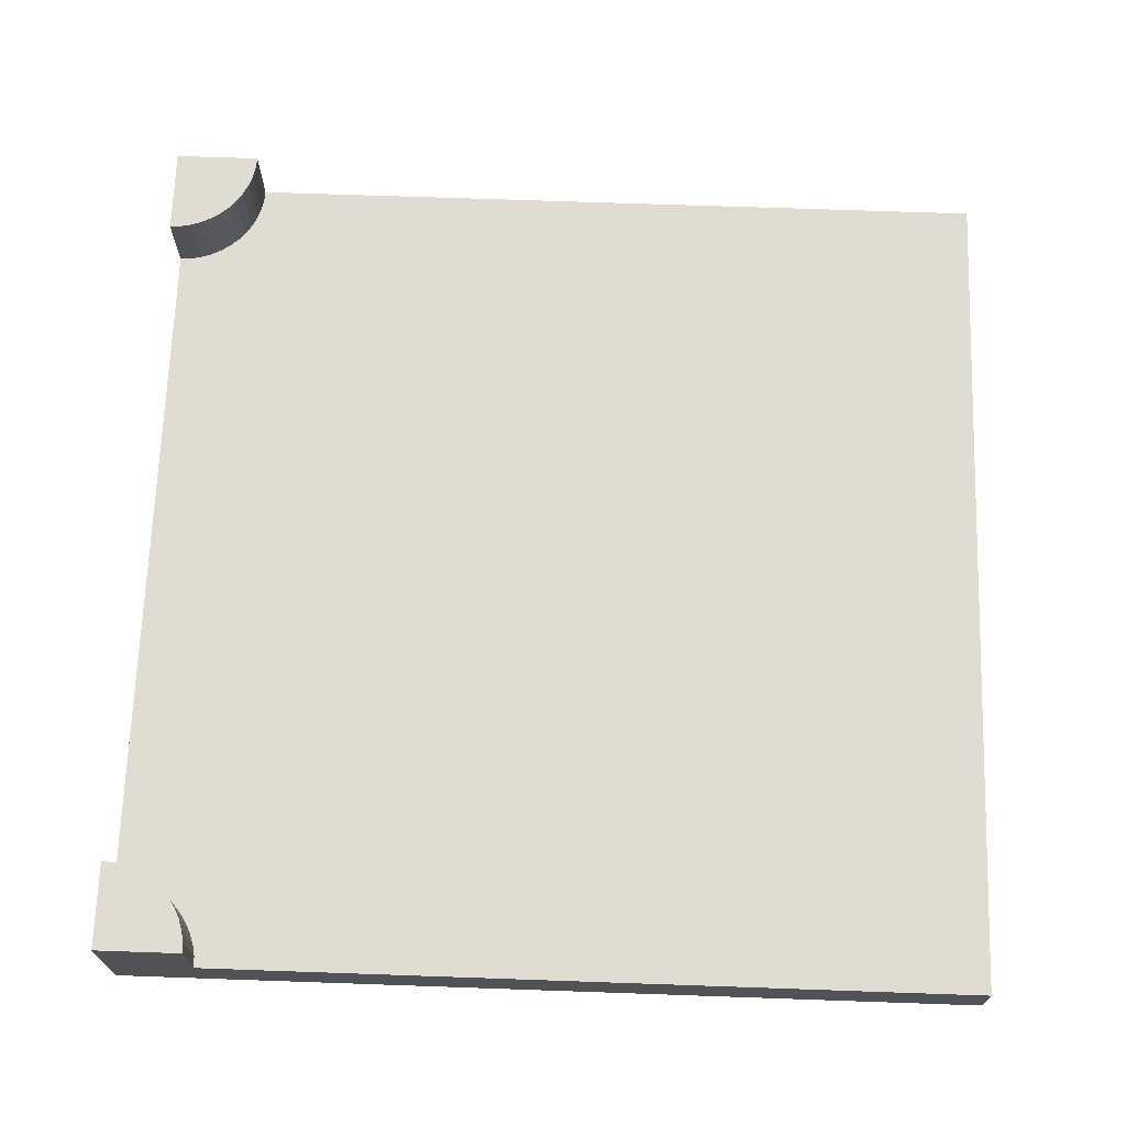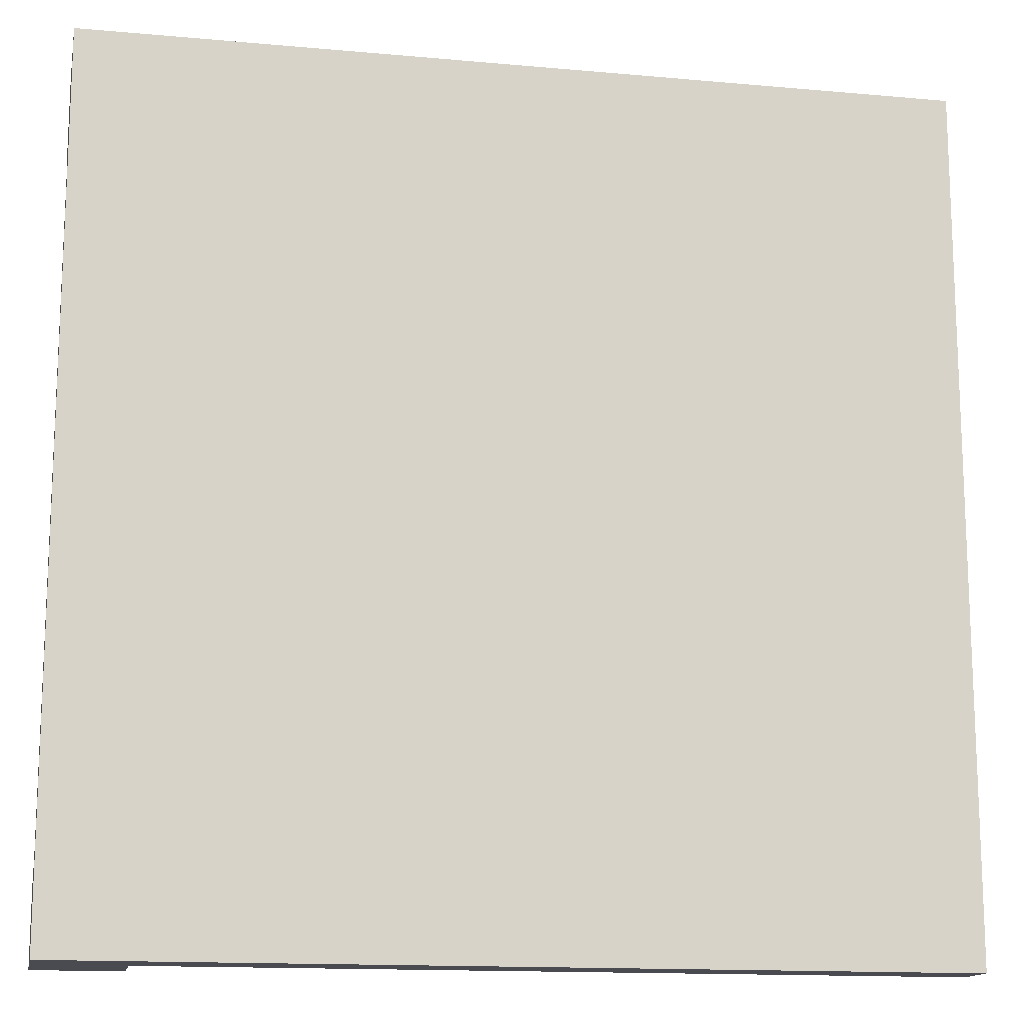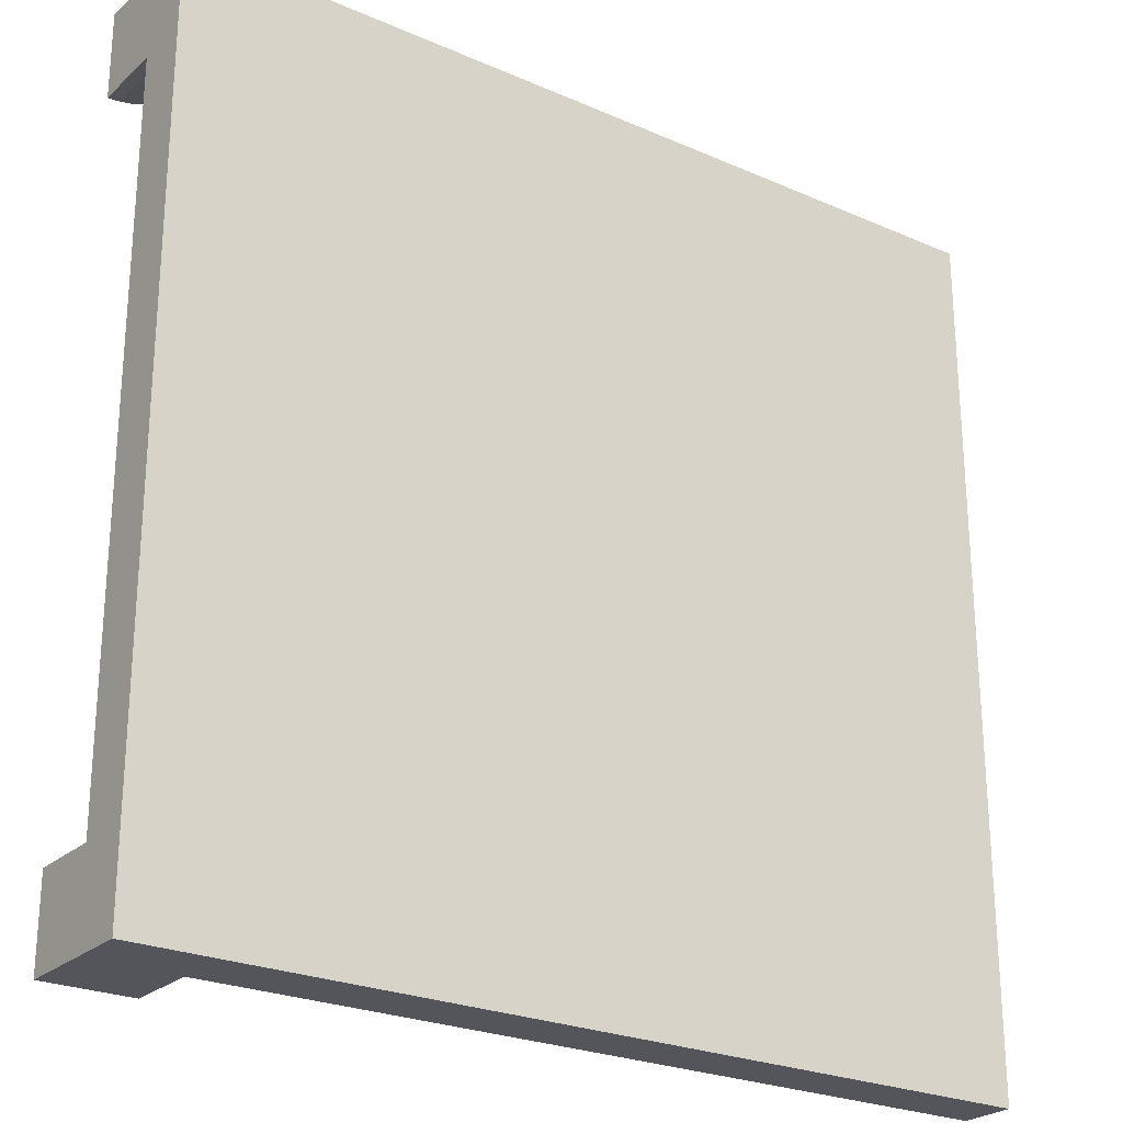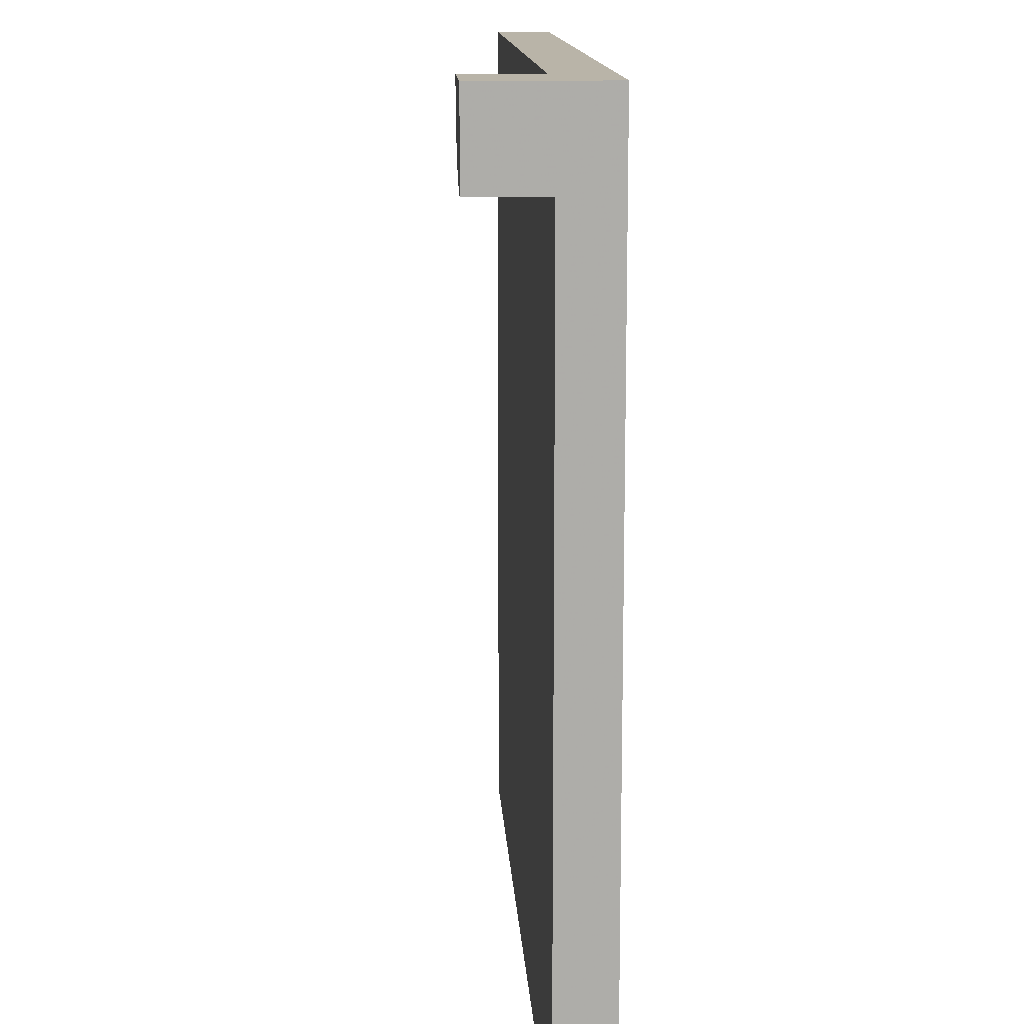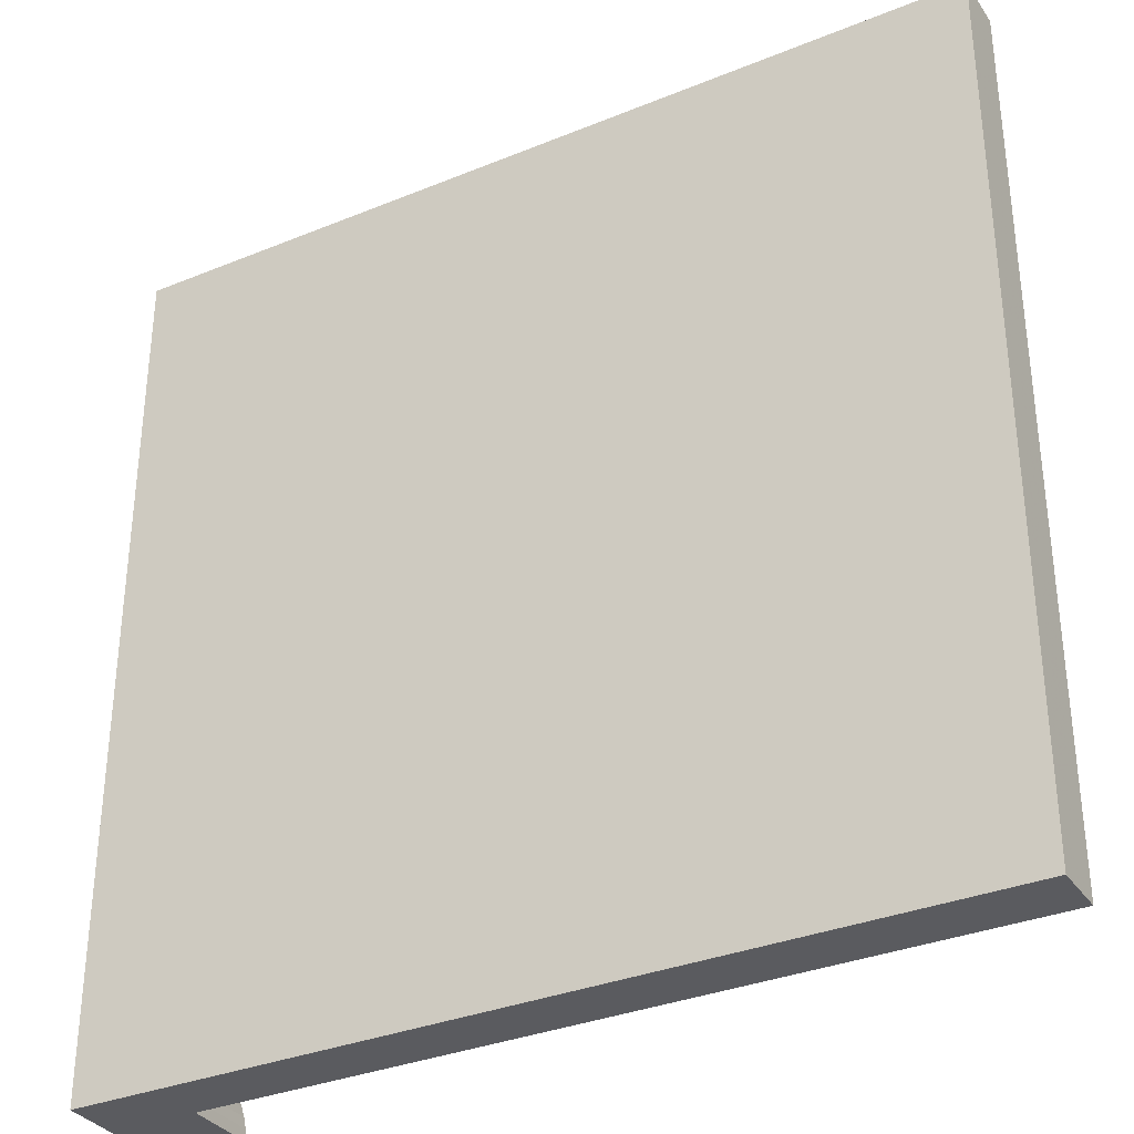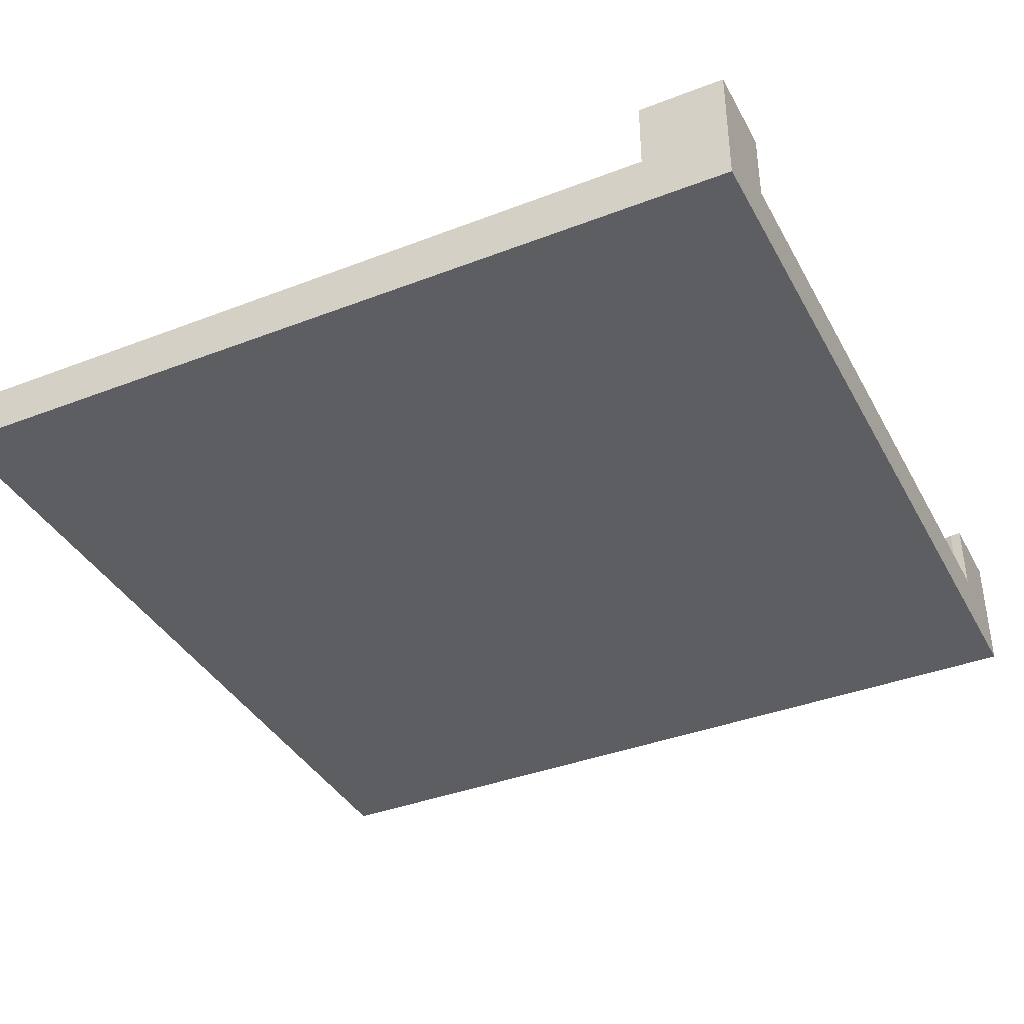
<metadata>
{"format":"obj","ext":"obj","renderer":"f3d","projection":"perspective","resolution":1024,"background":"white","views":[{"elev":69.2,"azim":2.0,"up":"+Y"},{"elev":-14.4,"azim":-11.2,"up":"+Z"},{"elev":-24.9,"azim":-35.4,"up":"+Z"},{"elev":13.3,"azim":-93.2,"up":"+Z"},{"elev":-33.5,"azim":29.2,"up":"+Z"},{"elev":-38.3,"azim":-154.0,"up":"+Y"}]}
</metadata>
<code>
v 0.1 0 0
v 0 0 0
v 1 0 0
v 0 0 0.1
v 1 0 1
v 0 0 0.9
v 0.1 0 1
v 0 0 1
v 0 0.1467 0
v 0.1 0.1467 0
v 0.1 0.06333 0
v 0 0.1467 1
v 0 0.06333 0.9
v 0 0.1467 0.9
v 0 0.1467 0.1
v 0.09914 0.1467 0.01305
v 0.09659 0.1467 0.02588
v 0.09239 0.1467 0.03827
v 0.0866 0.1467 0.05
v 0.07934 0.1467 0.06088
v 0.07071 0.1467 0.07071
v 0.06088 0.1467 0.07934
v 0.05 0.1467 0.0866
v 0.03827 0.1467 0.09239
v 0.02588 0.1467 0.09659
v 0.01305 0.1467 0.09914
v 0 0.06333 0.1
v 0.01305 0.1467 0.9009
v 0.02588 0.1467 0.9034
v 0.03827 0.1467 0.9076
v 0.05 0.1467 0.9134
v 0.06088 0.1467 0.9207
v 0.07071 0.1467 0.9293
v 0.07934 0.1467 0.9391
v 0.0866 0.1467 0.95
v 0.09239 0.1467 0.9617
v 0.09659 0.1467 0.9741
v 0.09914 0.1467 0.9869
v 0.1 0.1467 1
v 0.09914 0.06333 0.01305
v 0.09659 0.06333 0.02588
v 0.09239 0.06333 0.03827
v 0.0866 0.06333 0.05
v 0.07934 0.06333 0.06088
v 0.07071 0.06333 0.07071
v 0.06088 0.06333 0.07934
v 0.05 0.06333 0.0866
v 0.03827 0.06333 0.09239
v 0.02588 0.06333 0.09659
v 0.01305 0.06333 0.09914
v 0.01305 0.06333 0.9009
v 0.02588 0.06333 0.9034
v 0.03827 0.06333 0.9076
v 0.05 0.06333 0.9134
v 0.06088 0.06333 0.9207
v 0.07071 0.06333 0.9293
v 0.07934 0.06333 0.9391
v 0.0866 0.06333 0.95
v 0.09239 0.06333 0.9617
v 0.09659 0.06333 0.9741
v 0.09914 0.06333 0.9869
v 0.1 0.06333 1
v 1 0.06333 1
v 1 0.06333 0
g wallsToOpen
f 3 2 1
f 2 3 4
f 4 3 5
f 4 5 6
f 6 5 7
f 8 6 7
f 10 2 9
f 2 10 1
f 1 10 11
f 12 6 8
f 6 12 13
f 13 12 14
f 15 10 9
f 10 15 16
f 16 15 17
f 17 15 18
f 18 15 19
f 19 15 20
f 20 15 21
f 21 15 22
f 22 15 23
f 23 15 24
f 24 15 25
f 25 15 26
f 27 2 4
f 2 27 9
f 9 27 15
f 12 28 14
f 28 12 29
f 29 12 30
f 30 12 31
f 31 12 32
f 32 12 33
f 33 12 34
f 34 12 35
f 35 12 36
f 36 12 37
f 37 12 38
f 38 12 39
f 10 40 11
f 40 10 16
f 16 41 40
f 41 16 17
f 17 42 41
f 42 17 18
f 18 43 42
f 43 18 19
f 19 44 43
f 44 19 20
f 20 45 44
f 45 20 21
f 45 22 46
f 22 45 21
f 46 23 47
f 23 46 22
f 47 24 48
f 24 47 23
f 48 25 49
f 25 48 24
f 49 26 50
f 26 49 25
f 50 15 27
f 15 50 26
f 28 13 14
f 13 28 51
f 29 51 28
f 51 29 52
f 30 52 29
f 52 30 53
f 31 53 30
f 53 31 54
f 32 54 31
f 54 32 55
f 33 55 32
f 55 33 56
f 33 57 56
f 57 33 34
f 34 58 57
f 58 34 35
f 35 59 58
f 59 35 36
f 36 60 59
f 60 36 37
f 37 61 60
f 61 37 38
f 61 39 62
f 39 61 38
f 7 12 8
f 12 7 39
f 39 7 62
f 5 62 7
f 62 5 63
f 64 5 3
f 5 64 63
f 13 4 6
f 4 13 27
f 40 64 11
f 64 40 63
f 63 40 41
f 63 41 42
f 63 42 43
f 63 43 44
f 63 44 45
f 63 45 46
f 63 46 47
f 63 47 48
f 63 48 49
f 63 49 50
f 63 50 27
f 63 27 51
f 51 27 13
f 63 51 52
f 63 52 53
f 63 53 54
f 63 54 55
f 63 55 56
f 63 56 57
f 63 57 58
f 63 58 59
f 63 59 60
f 63 60 61
f 63 61 62
f 64 1 11
f 1 64 3

</code>
